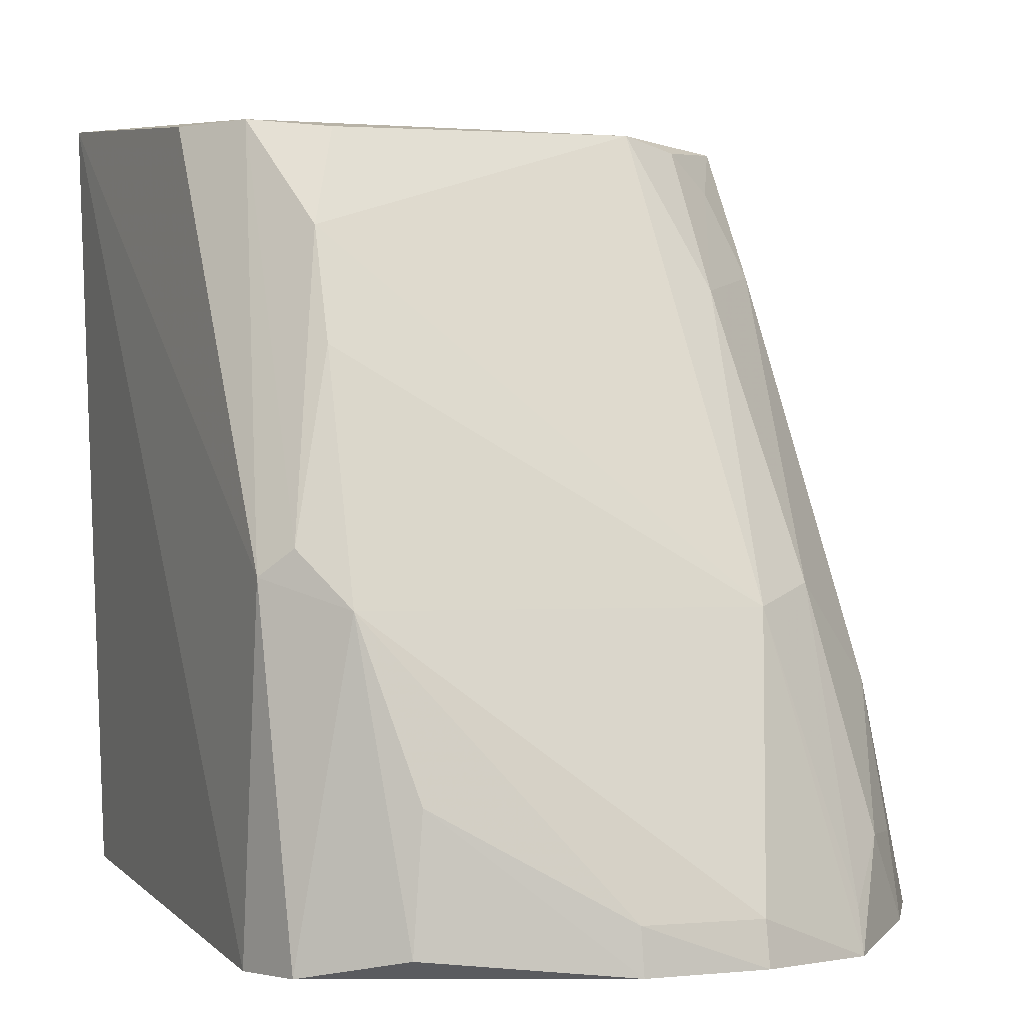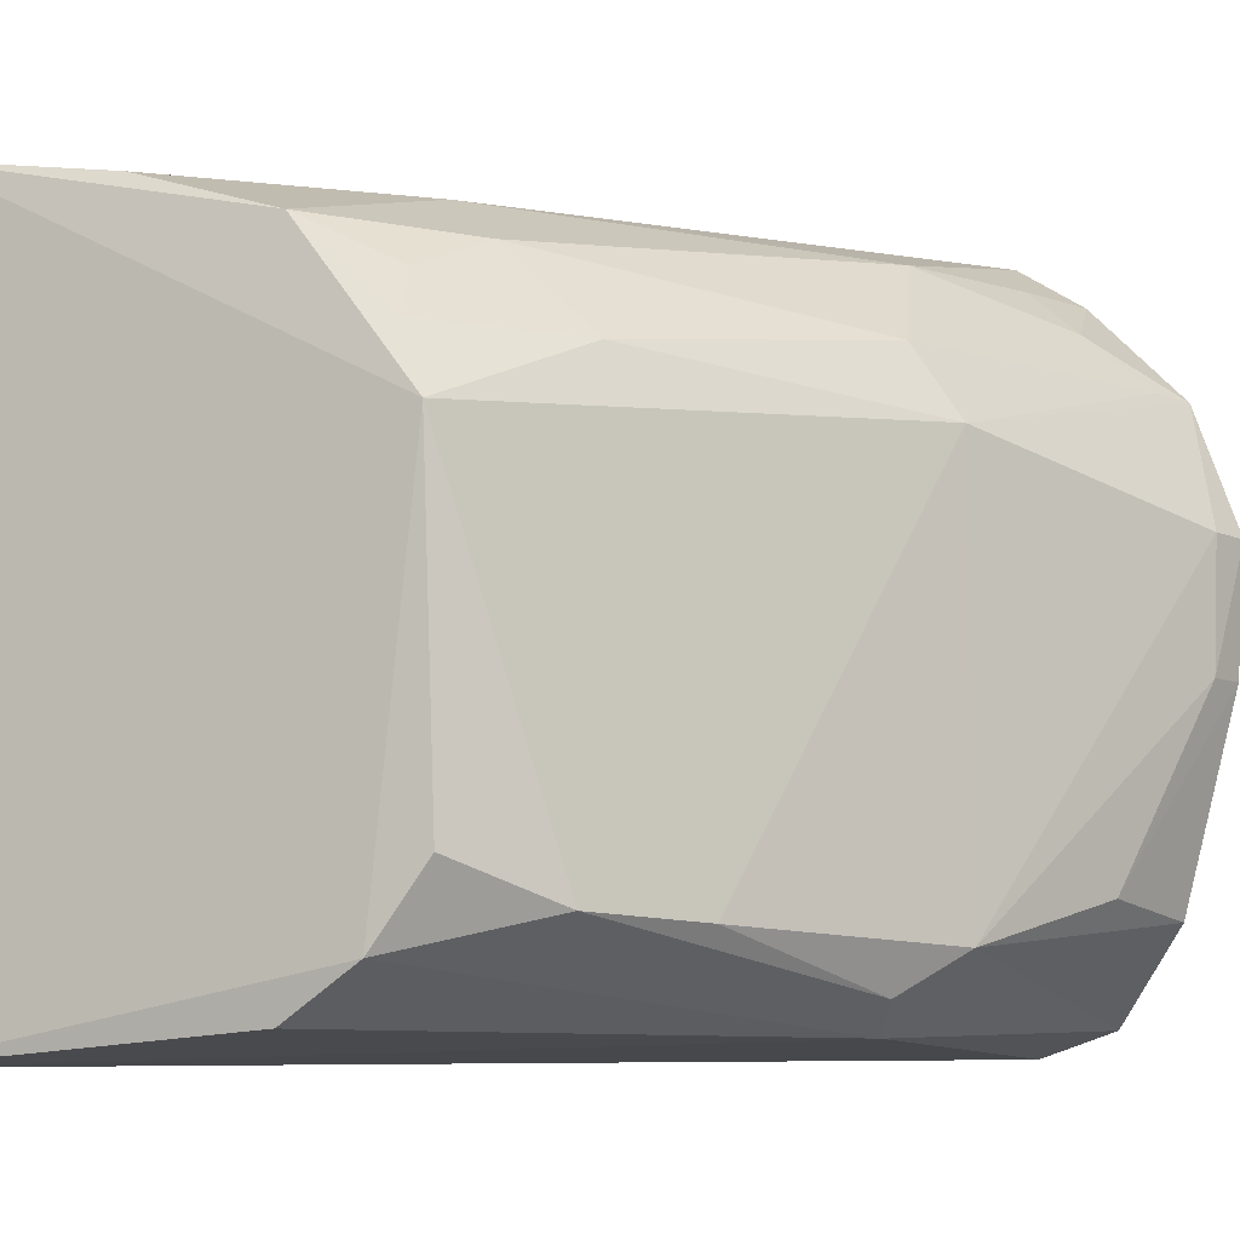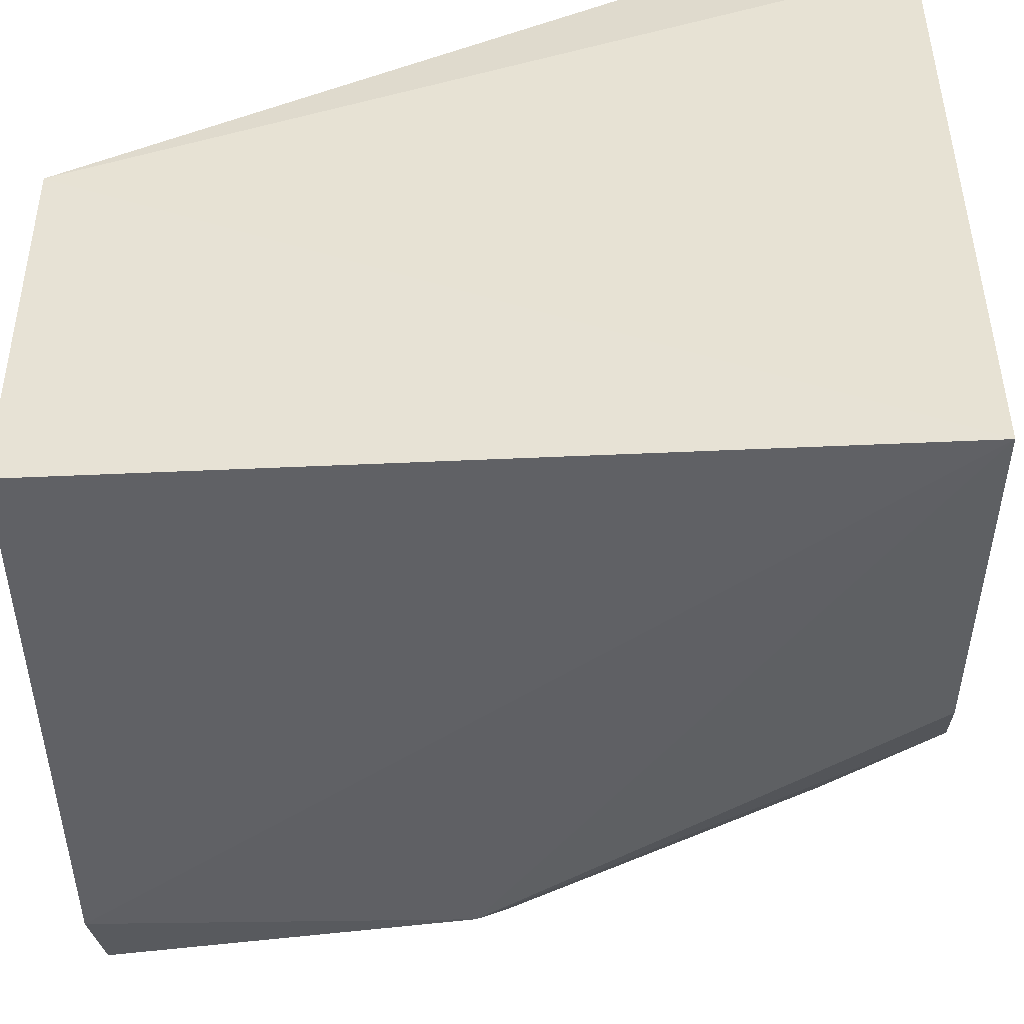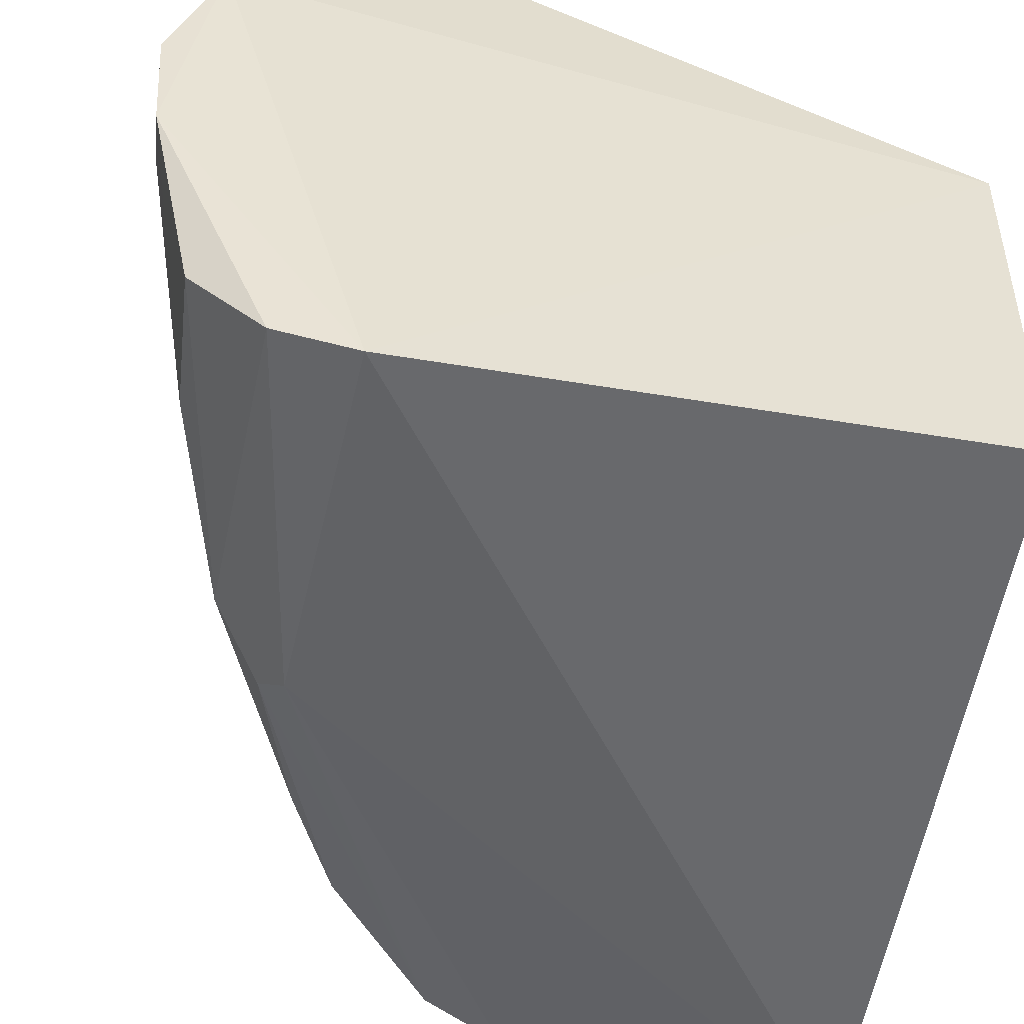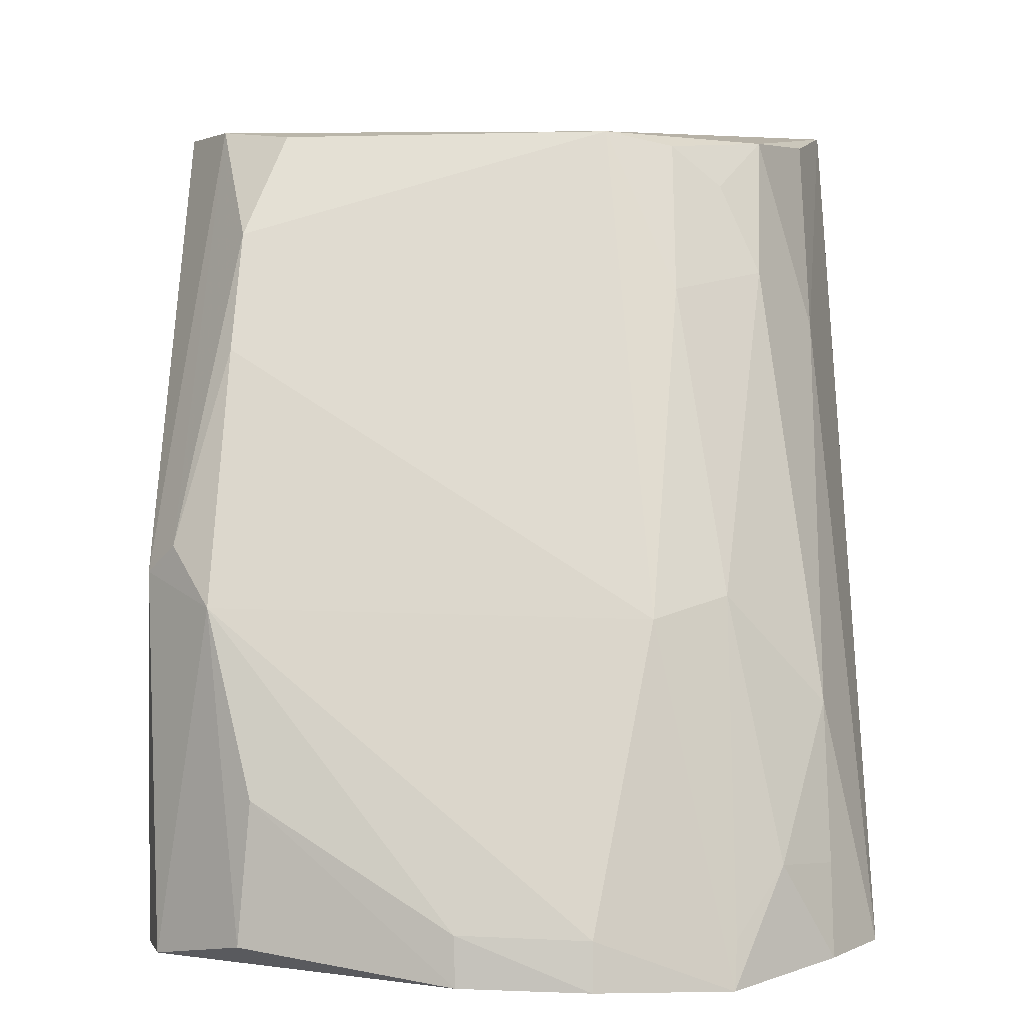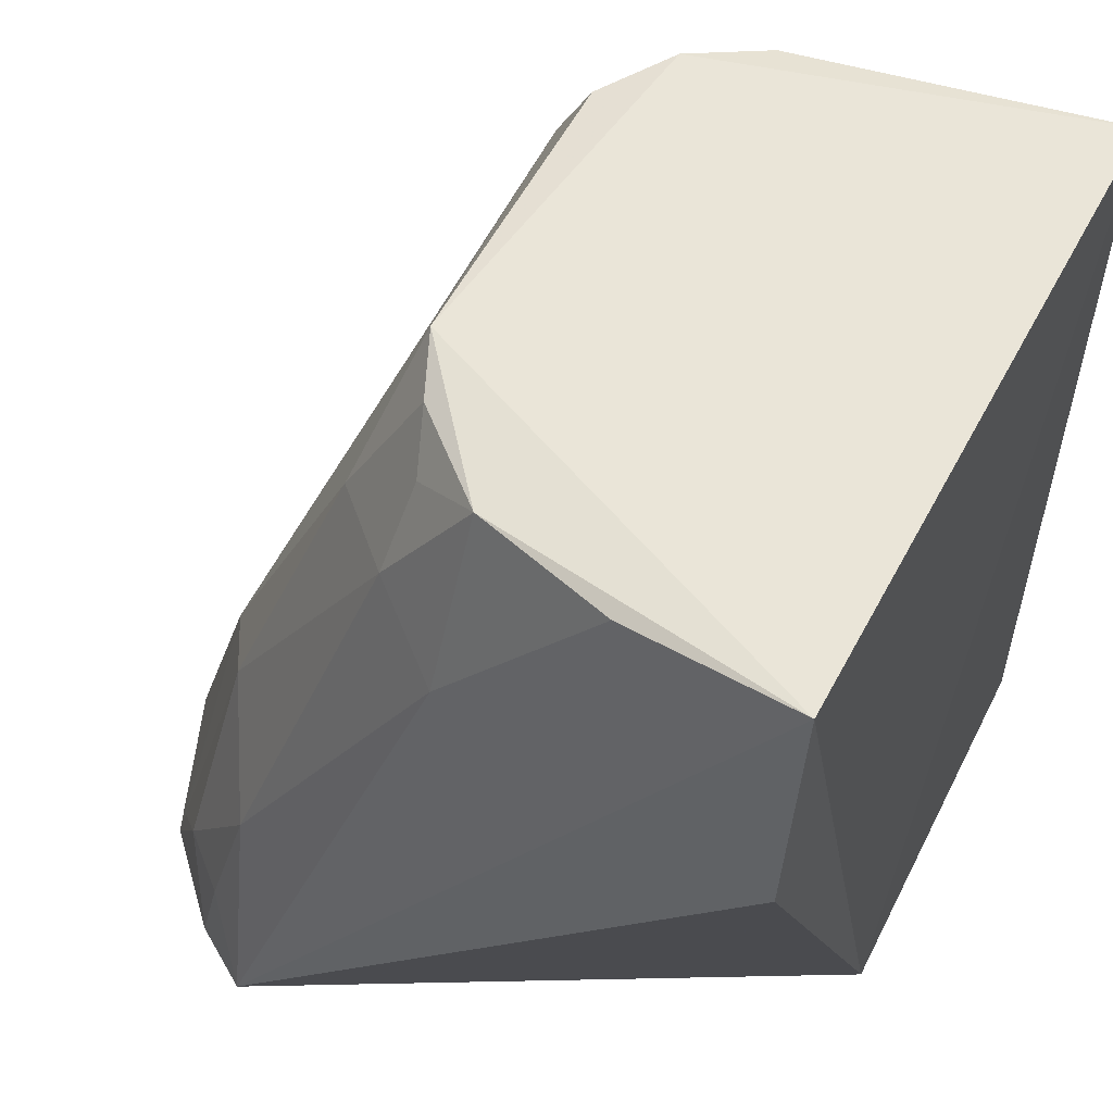
<metadata>
{"format":"obj","ext":"obj","renderer":"f3d","projection":"perspective","resolution":1024,"background":"white","views":[{"elev":2.3,"azim":-112.8,"up":"+Y"},{"elev":-9.3,"azim":-149.4,"up":"+Z"},{"elev":-47.5,"azim":93.6,"up":"+Z"},{"elev":-51.4,"azim":-9.0,"up":"+Z"},{"elev":3.4,"azim":-86.5,"up":"+Y"},{"elev":52.2,"azim":27.1,"up":"+Y"}]}
</metadata>
<code>
v -0.207 -0.007576 -0.01256
v -0.2086 -0.006221 -0.1323
v -0.2059 0.2349 -0.1385
v -0.3029 0.2253 0.04495
v -0.4339 -0.009217 -0.002347
v -0.2064 0.235 0.06867
v -0.3737 -0.01075 -0.1334
v -0.3273 0.2273 -0.1177
v -0.373 -0.007639 0.07705
v -0.3398 0.2261 -0.001563
v -0.3811 0.09783 -0.1312
v -0.2099 0.1574 0.06993
v -0.4196 -0.01169 0.03565
v -0.3082 0.169 0.06085
v -0.3049 0.2268 -0.1315
v -0.4176 -0.002105 -0.1
v -0.3738 0.1614 -0.1084
v -0.4314 -0.009123 -0.03909
v -0.4004 0.08695 0.01328
v -0.2596 0.2275 0.05975
v -0.3739 0.06111 0.06168
v -0.3966 -0.008819 -0.1265
v -0.3428 0.2246 -0.09637
v -0.3589 0.1951 -0.1071
v -0.4015 0.08948 -0.1106
v -0.4315 0.004229 -0.002406
v -0.3555 0.179 0.0193
v -0.331 0.1845 0.04424
v -0.3882 0.09259 0.03375
v -0.4024 0.01948 0.04924
v -0.3879 0.1058 -0.1227
v -0.416 0.03809 -0.09658
v -0.4303 0.004985 -0.03961
v -0.3311 0.2224 0.01805
v -0.4154 0.001301 0.03618
v -0.3927 -0.00845 0.06394
v -0.3257 0.2107 0.03252
v -0.3865 0.01722 0.06329
f 1 2 3
f 6 1 3
f 7 2 1
f 7 3 2
f 8 6 3
f 10 4 6
f 10 6 8
f 11 3 7
f 12 9 1
f 12 1 6
f 12 6 9
f 13 7 1
f 13 1 9
f 14 9 6
f 15 11 8
f 15 8 3
f 15 3 11
f 18 13 5
f 18 7 13
f 20 14 6
f 20 6 4
f 20 4 14
f 21 9 14
f 22 11 7
f 22 18 16
f 22 7 18
f 23 10 8
f 24 23 8
f 24 10 23
f 24 19 10
f 24 17 19
f 25 19 17
f 25 22 16
f 25 11 22
f 26 5 13
f 26 13 19
f 26 19 25
f 27 10 19
f 28 21 14
f 28 14 4
f 29 27 19
f 29 28 27
f 29 21 28
f 30 21 29
f 31 17 24
f 31 25 17
f 31 11 25
f 31 24 8
f 31 8 11
f 32 25 16
f 32 16 18
f 33 18 5
f 33 5 26
f 33 32 18
f 33 26 25
f 33 25 32
f 34 4 10
f 34 10 27
f 35 29 19
f 35 19 13
f 35 30 29
f 35 13 30
f 36 30 13
f 36 13 9
f 37 28 4
f 37 4 34
f 37 34 27
f 37 27 28
f 38 36 9
f 38 9 21
f 38 21 30
f 38 30 36

</code>
